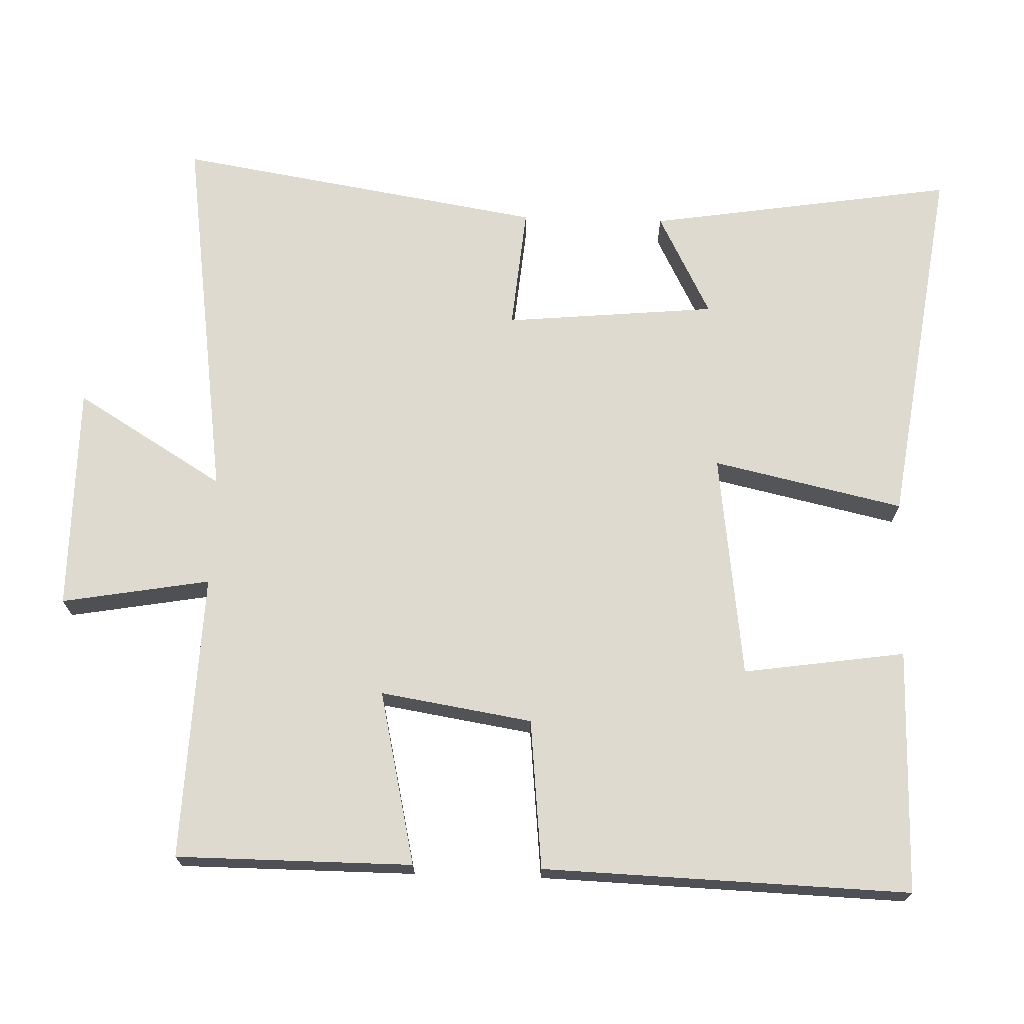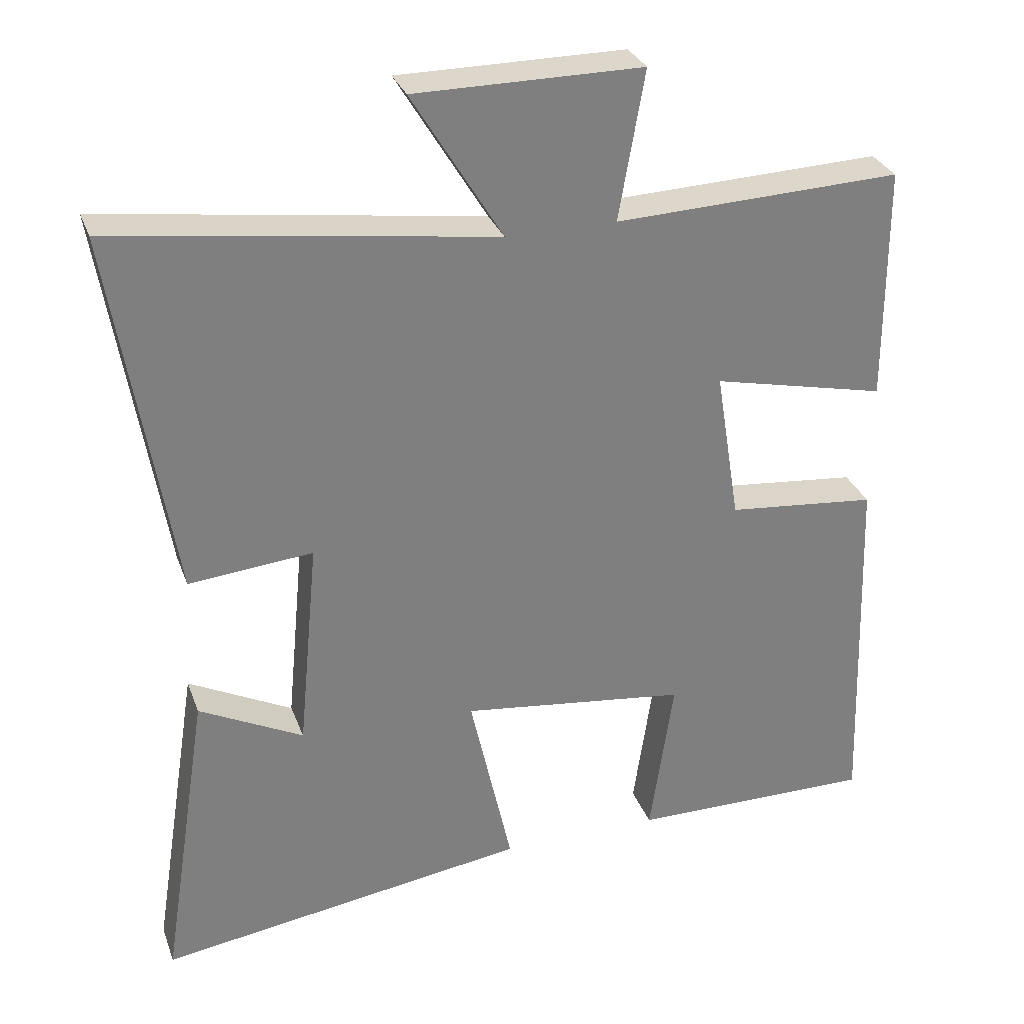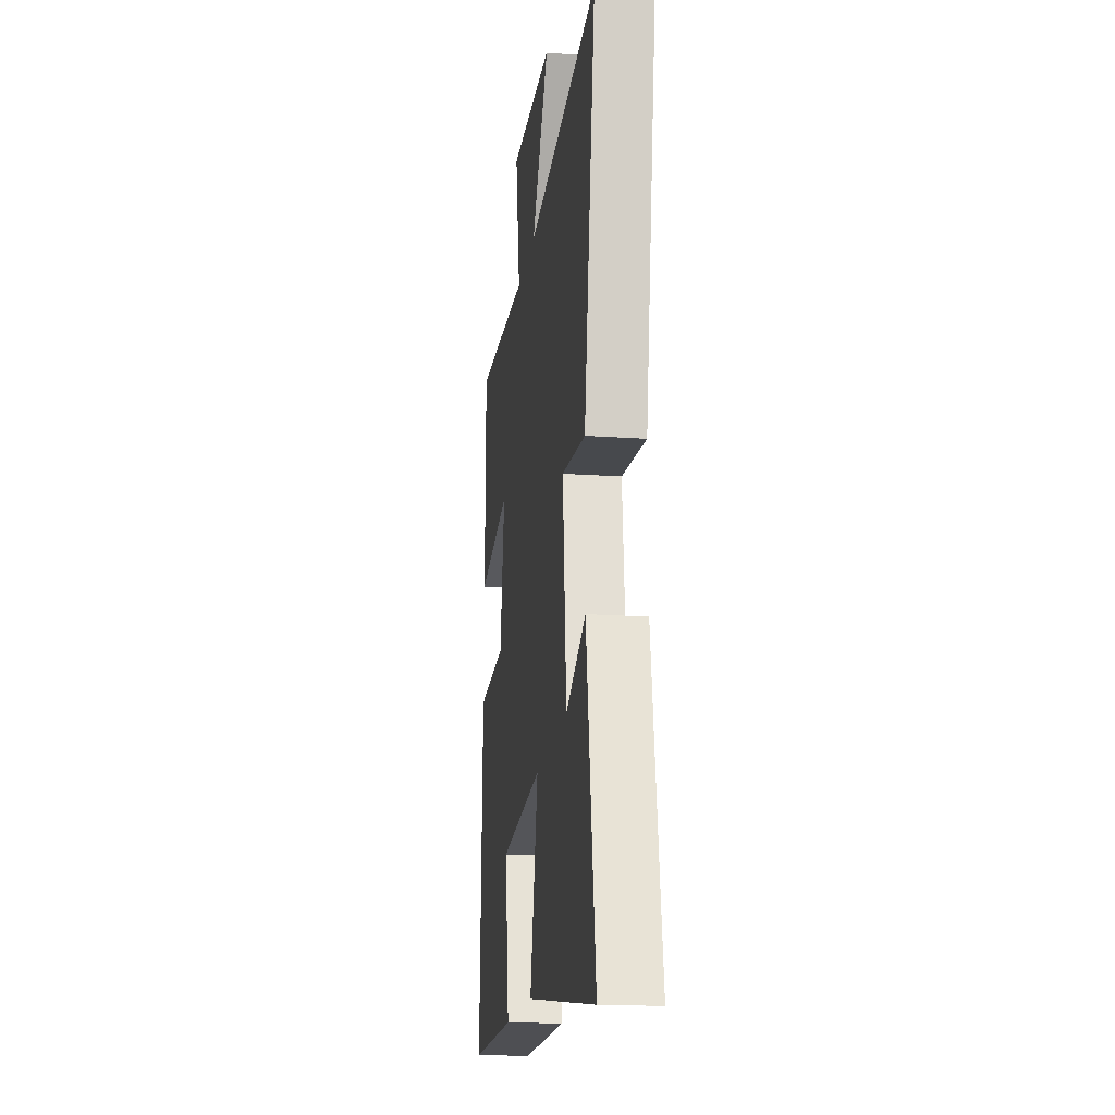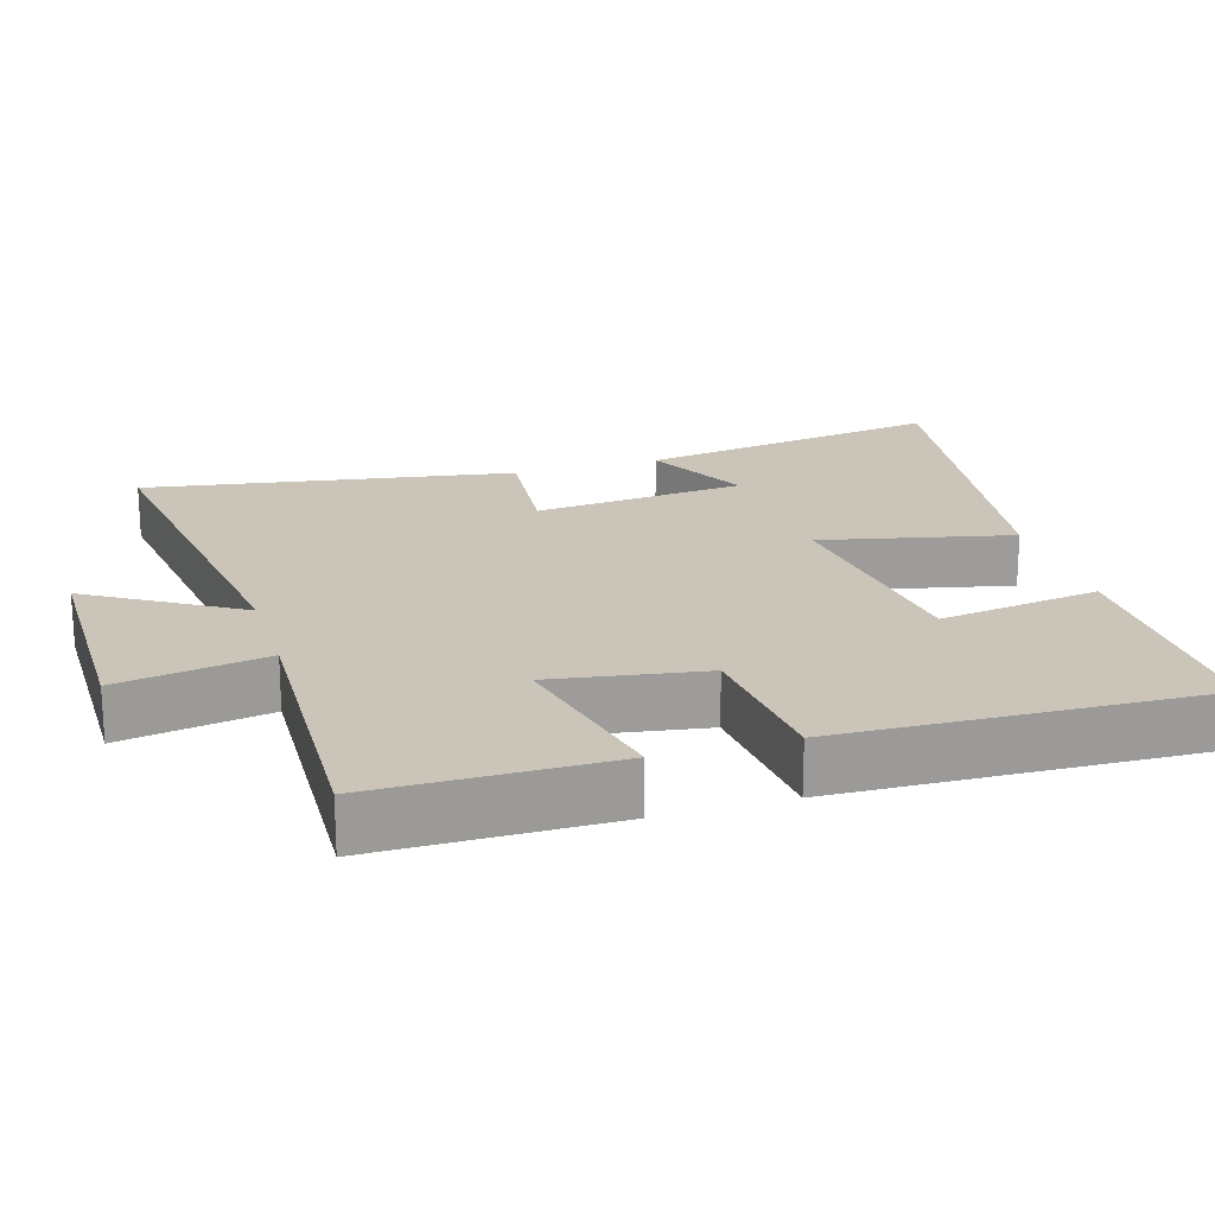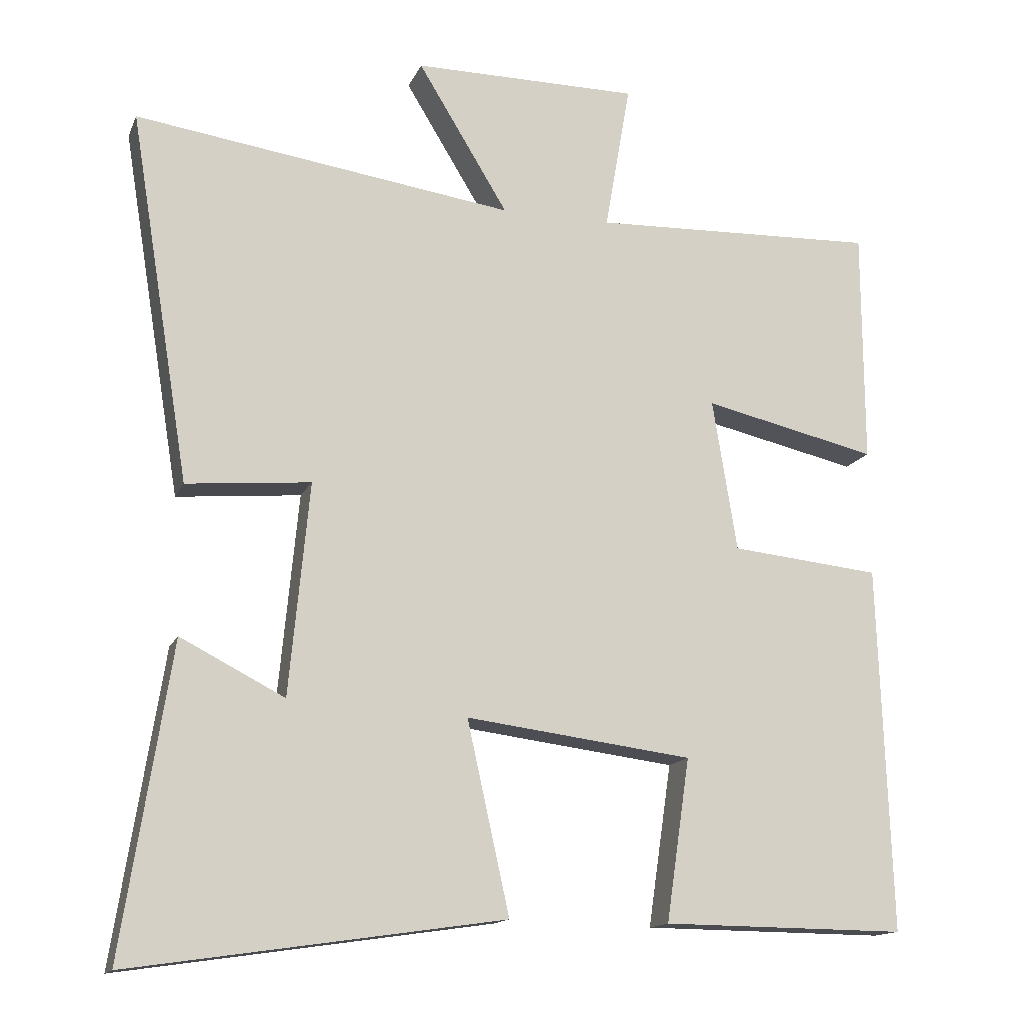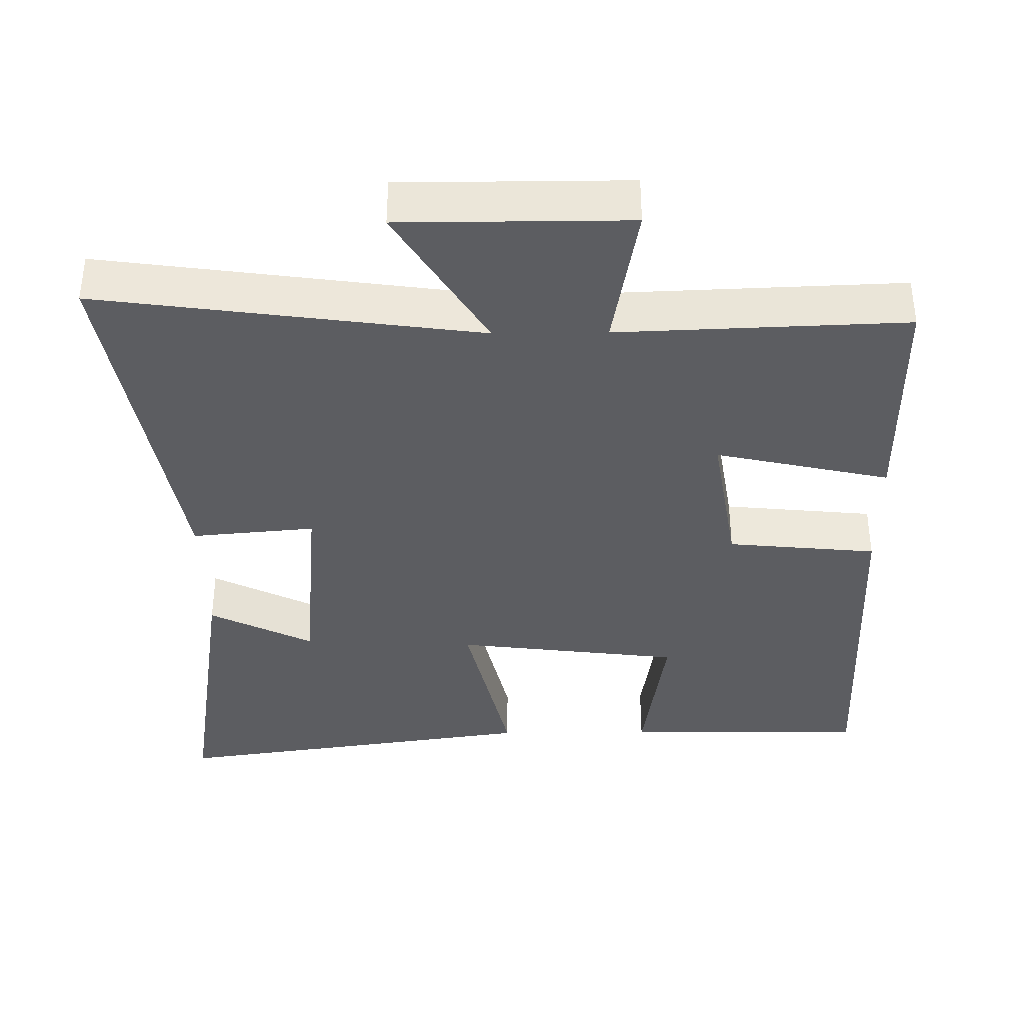
<metadata>
{"format":"obj","ext":"obj","renderer":"f3d","projection":"perspective","resolution":1024,"background":"white","views":[{"elev":70.6,"azim":91.8,"up":"+Y"},{"elev":30.4,"azim":-18.2,"up":"+Z"},{"elev":-17.6,"azim":-98.0,"up":"+Z"},{"elev":20.3,"azim":73.2,"up":"+Y"},{"elev":-14.7,"azim":-17.4,"up":"+Z"},{"elev":-37.1,"azim":0.7,"up":"+Y"}]}
</metadata>
<code>
v 0.517 0.07 -0.503
v 0.176 0.07 -0.5
v 0.209 0.07 -0.274
v -0.107 0.07 -0.234
v -0.048 0.07 -0.5
v -0.567 0.07 -0.576
v -0.5 0.07 -0.147
v -0.355 0.07 -0.221
v -0.327 0.07 0.075
v -0.5 0.07 0.059
v -0.584 0.07 0.574
v -0.055 0.07 0.5
v -0.181 0.07 0.707
v 0.135 0.07 0.707
v 0.099 0.07 0.5
v 0.499 0.07 0.515
v 0.5 0.07 0.186
v 0.257 0.07 0.241
v 0.291 0.07 0.029
v 0.5 0.07 0.008
v 0.517 0 -0.503
v 0.176 0 -0.5
v 0.209 0 -0.274
v -0.107 0 -0.234
v -0.048 0 -0.5
v -0.567 0 -0.576
v -0.5 0 -0.147
v -0.355 0 -0.221
v -0.327 0 0.075
v -0.5 0 0.059
v -0.584 0 0.574
v -0.055 0 0.5
v -0.181 0 0.707
v 0.135 0 0.707
v 0.099 0 0.5
v 0.499 0 0.515
v 0.5 0 0.186
v 0.257 0 0.241
v 0.291 0 0.029
v 0.5 0 0.008
f 1 2 3
f 20 1 3
f 19 20 3
f 18 19 3 4
f 15 16 17 18
f 15 18 4
f 12 13 14 15
f 12 15 4
f 9 10 11 12
f 8 9 12 4
f 5 6 7 8
f 4 5 8
f 23 22 21
f 23 21 40
f 23 40 39
f 24 23 39 38
f 38 37 36 35
f 24 38 35
f 35 34 33 32
f 24 35 32
f 32 31 30 29
f 24 32 29 28
f 28 27 26 25
f 28 25 24
f 1 21 22 2
f 2 22 23 3
f 3 23 24 4
f 4 24 25 5
f 5 25 26 6
f 6 26 27 7
f 7 27 28 8
f 8 28 29 9
f 9 29 30 10
f 10 30 31 11
f 11 31 32 12
f 12 32 33 13
f 13 33 34 14
f 14 34 35 15
f 15 35 36 16
f 16 36 37 17
f 17 37 38 18
f 18 38 39 19
f 19 39 40 20
f 20 40 21 1

</code>
